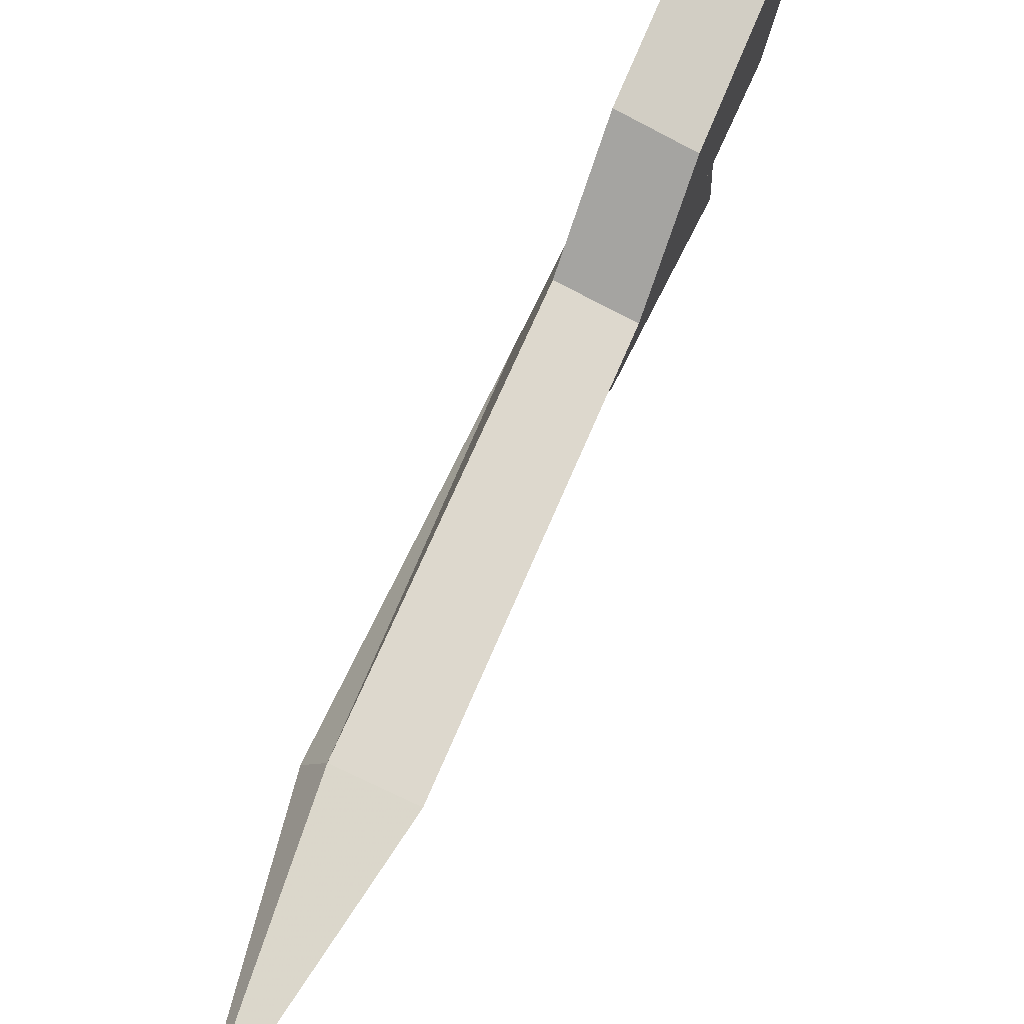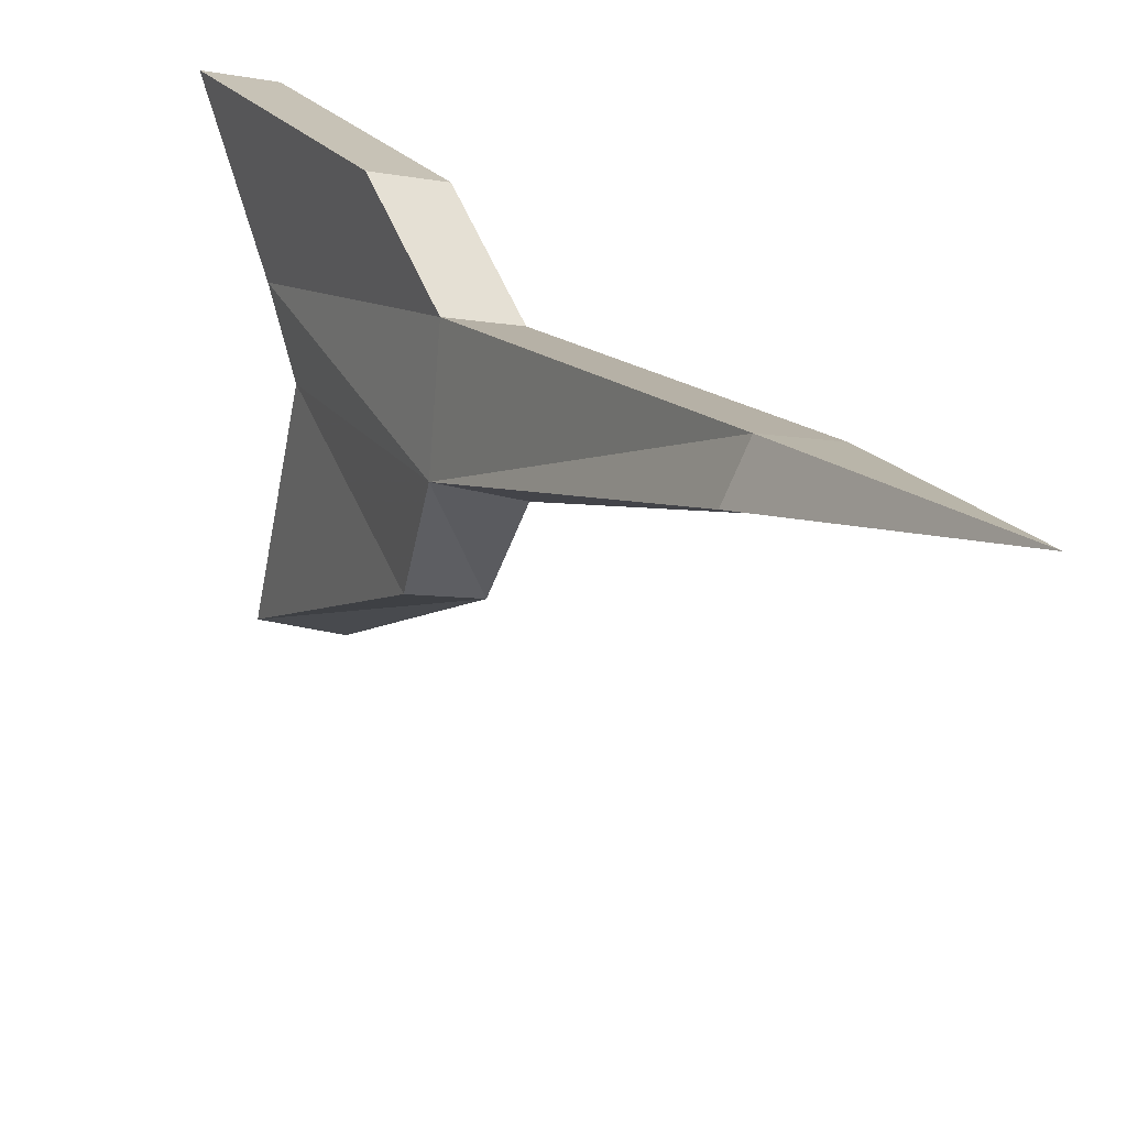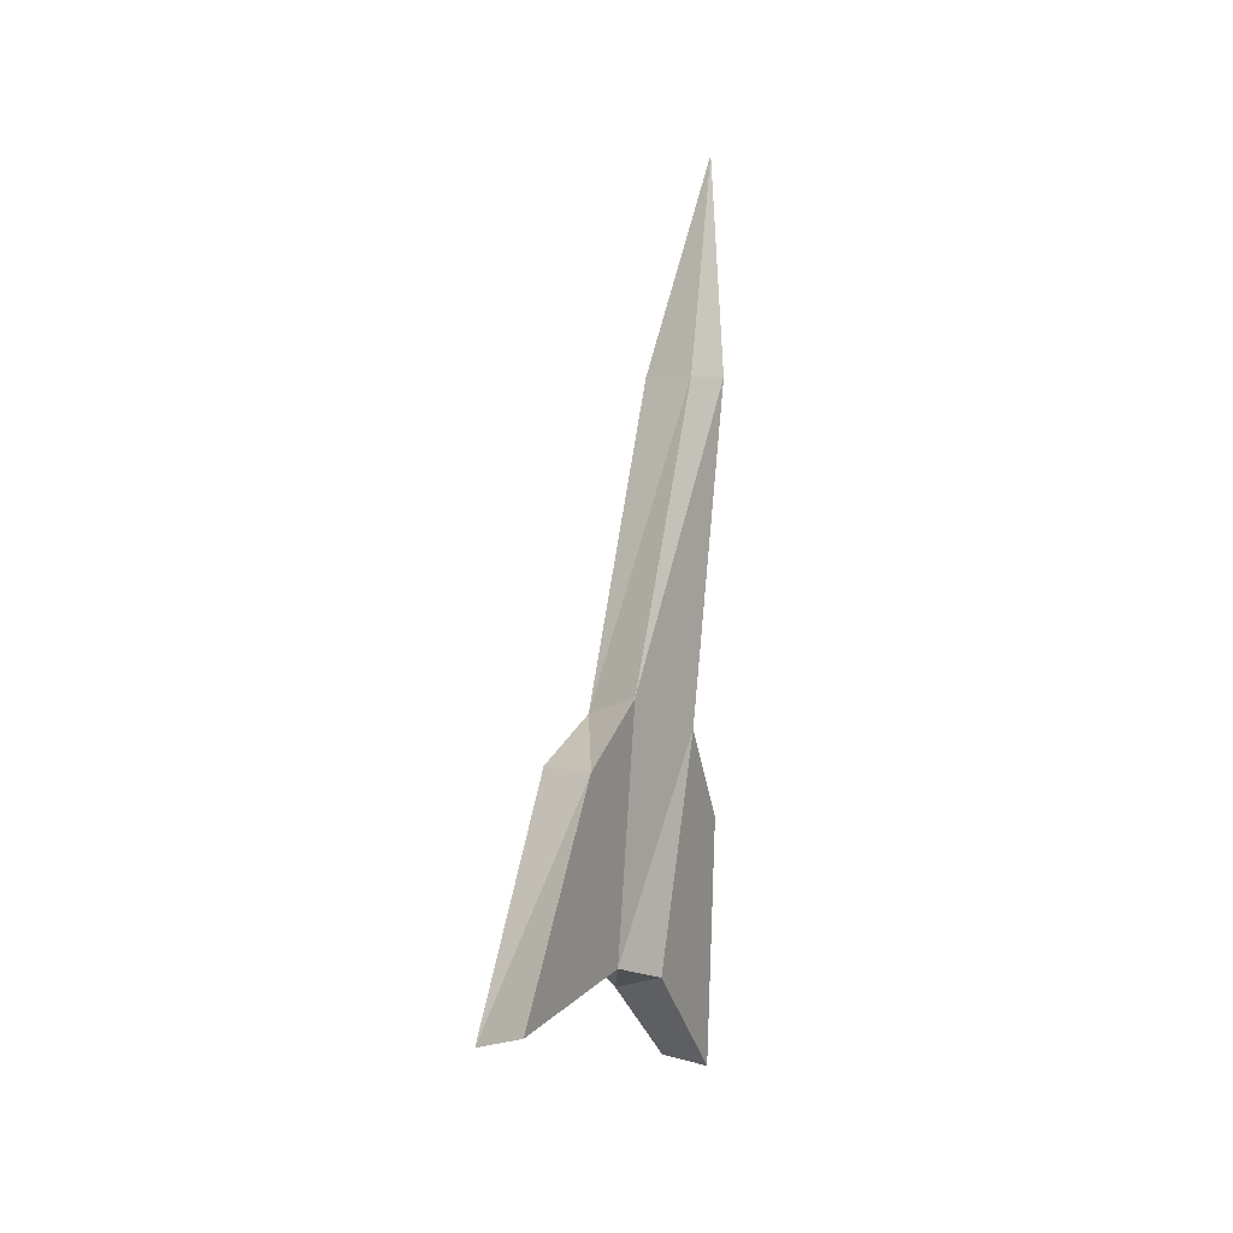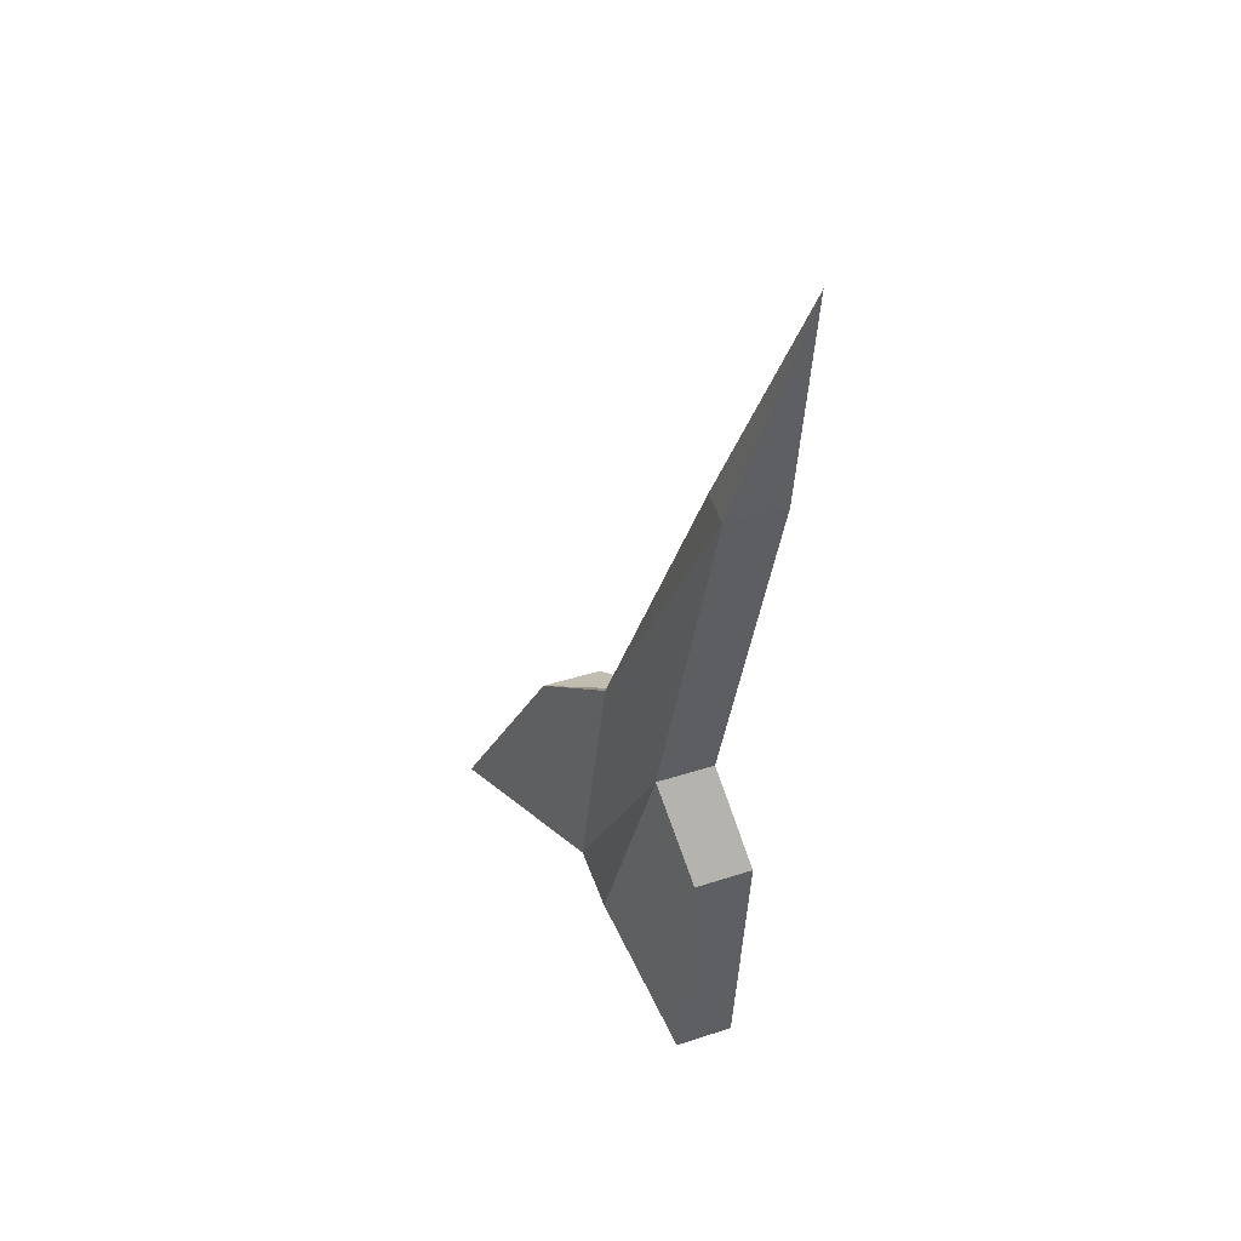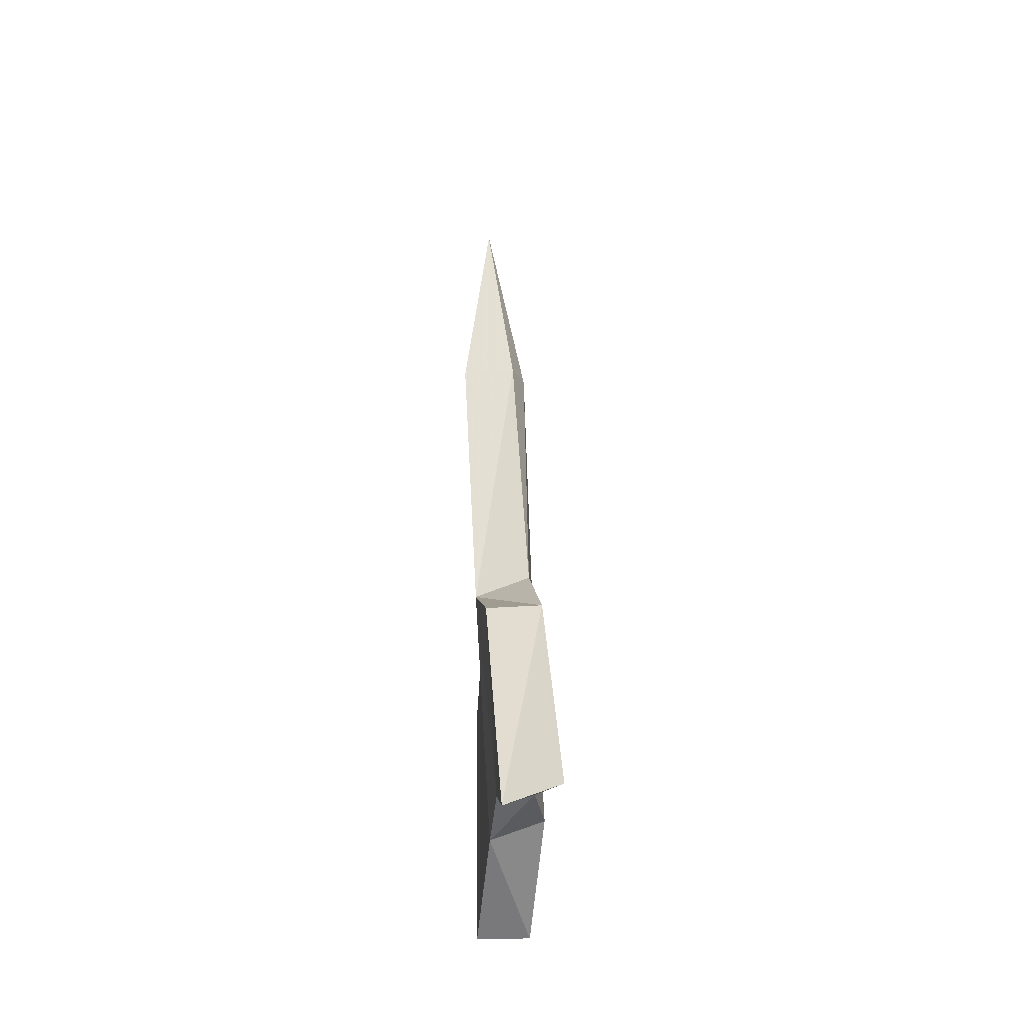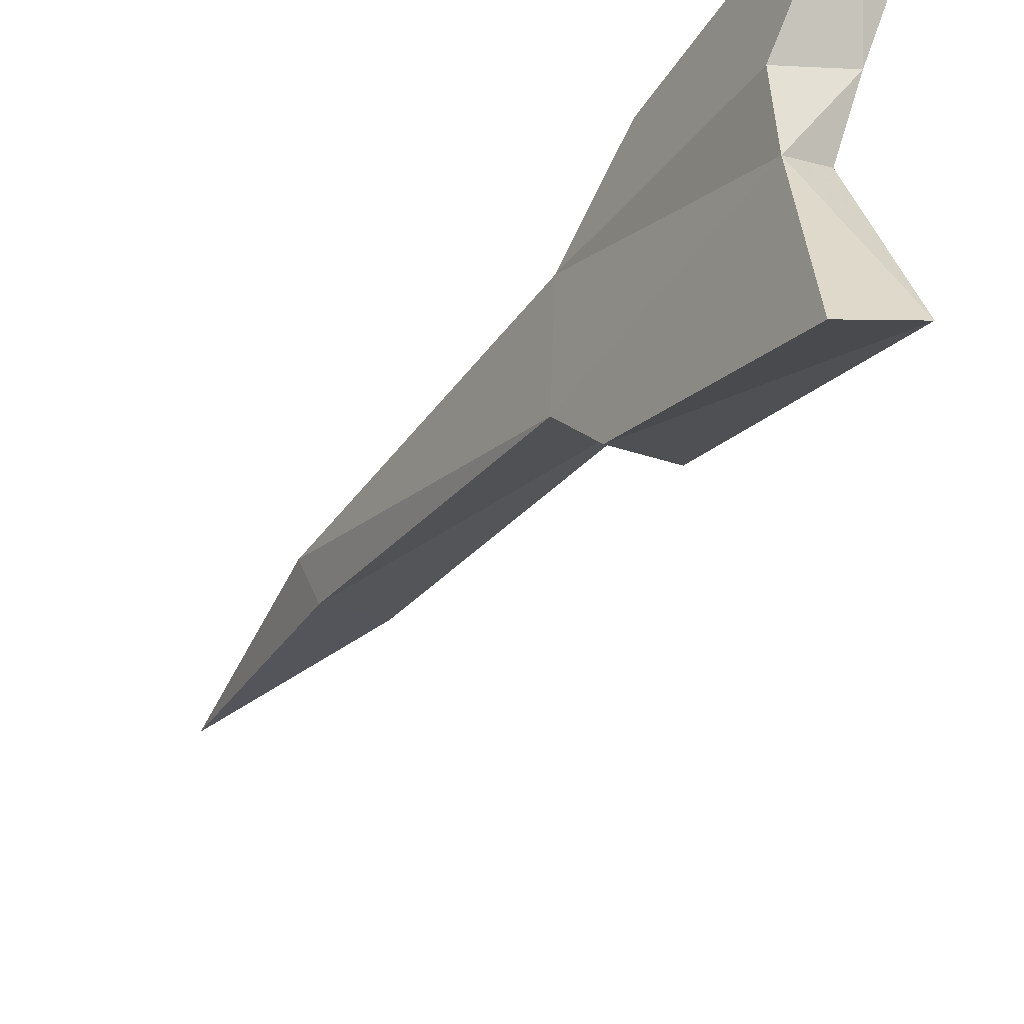
<metadata>
{"format":"obj","ext":"obj","renderer":"f3d","projection":"perspective","resolution":1024,"background":"white","views":[{"elev":72.9,"azim":21.9,"up":"+Y"},{"elev":29.1,"azim":-29.0,"up":"+Y"},{"elev":3.9,"azim":24.8,"up":"+Z"},{"elev":39.5,"azim":139.6,"up":"+Z"},{"elev":-18.1,"azim":-7.7,"up":"+Z"},{"elev":-52.4,"azim":148.4,"up":"+Y"}]}
</metadata>
<code>
v -0.2344 -0.6953 0.1797
v -0.25 -0.7266 0.08594
v -0.2266 -0.7344 0.08594
v -0.2188 -0.7188 0.08594
v -0.2422 -0.7109 0.08594
v -0.25 -0.7812 -0.04688
v -0.2266 -0.7891 -0.03906
v -0.2188 -0.75 -0.05469
v -0.2422 -0.7422 -0.05469
v -0.2422 -0.7734 -0.1562
v -0.2422 -0.7969 -0.1406
v -0.25 -0.8203 -0.0625
v -0.2266 -0.8281 -0.0625
v -0.2266 -0.8828 -0.1484
v -0.2266 -0.8047 -0.1406
v -0.2188 -0.7812 -0.1484
v -0.2188 -0.7266 -0.09375
v -0.2422 -0.7188 -0.09375
v -0.2422 -0.7266 -0.1953
v -0.2188 -0.7344 -0.1953
v -0.25 -0.875 -0.1562
f 1 2 3
f 1 3 4
f 1 4 5
f 1 5 2
f 2 5 6
f 2 6 3
f 3 6 7
f 3 7 4
f 4 7 8
f 4 8 9
f 4 9 5
f 5 9 6
f 6 9 10
f 6 10 11
f 7 15 8
f 8 15 16
f 10 16 15
f 10 15 11
f 6 11 12
f 6 12 13
f 6 13 7
f 7 13 14
f 7 14 15
f 8 16 17
f 8 17 18
f 8 18 9
f 9 18 19
f 9 19 10
f 10 19 20
f 10 20 16
f 11 15 21
f 11 21 12
f 12 21 13
f 13 21 14
f 14 21 15
f 18 17 20
f 18 20 19
f 16 20 17

</code>
